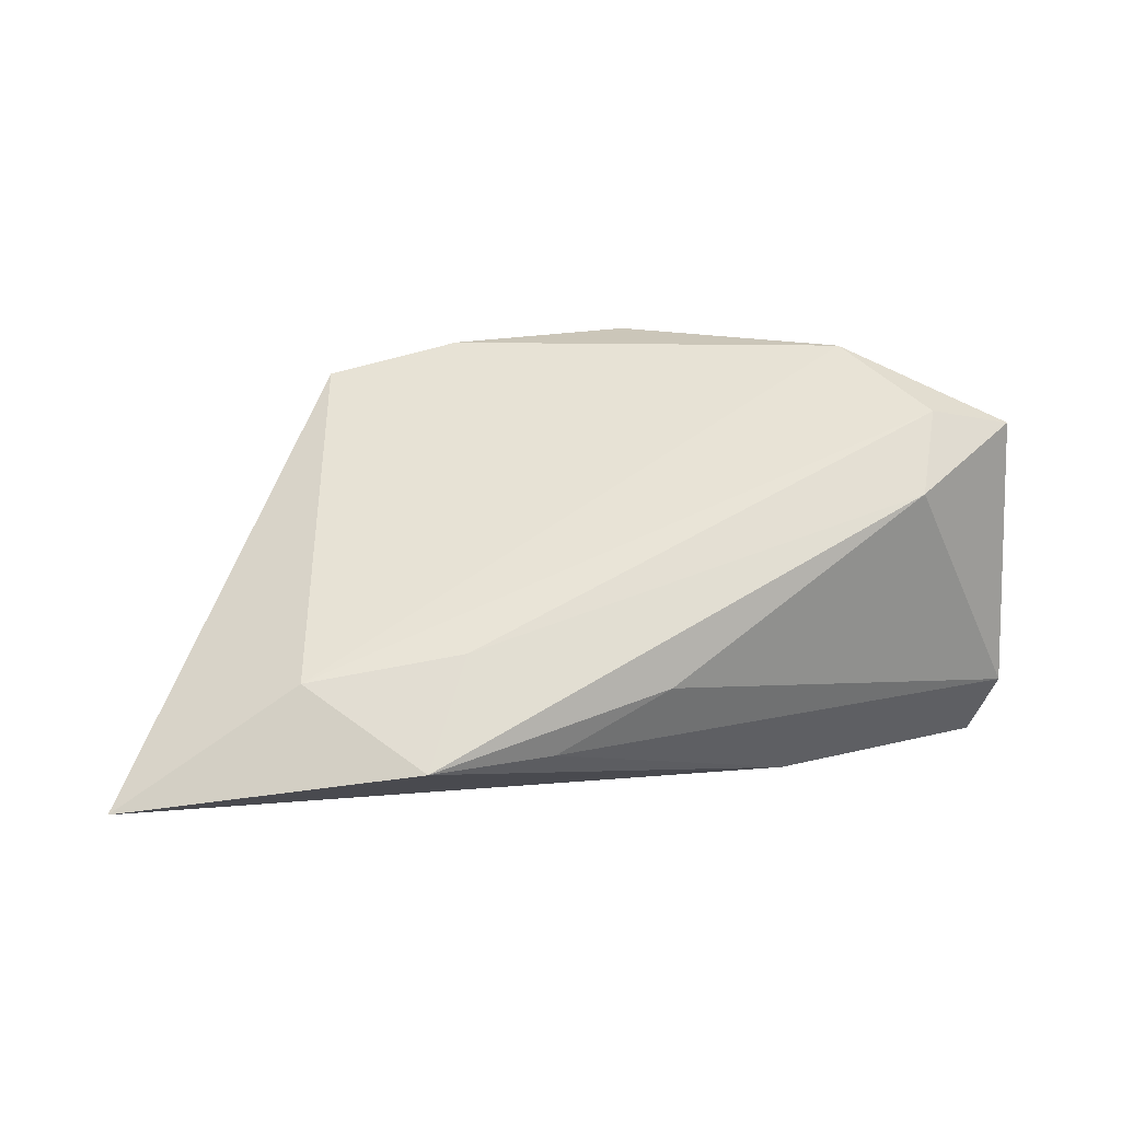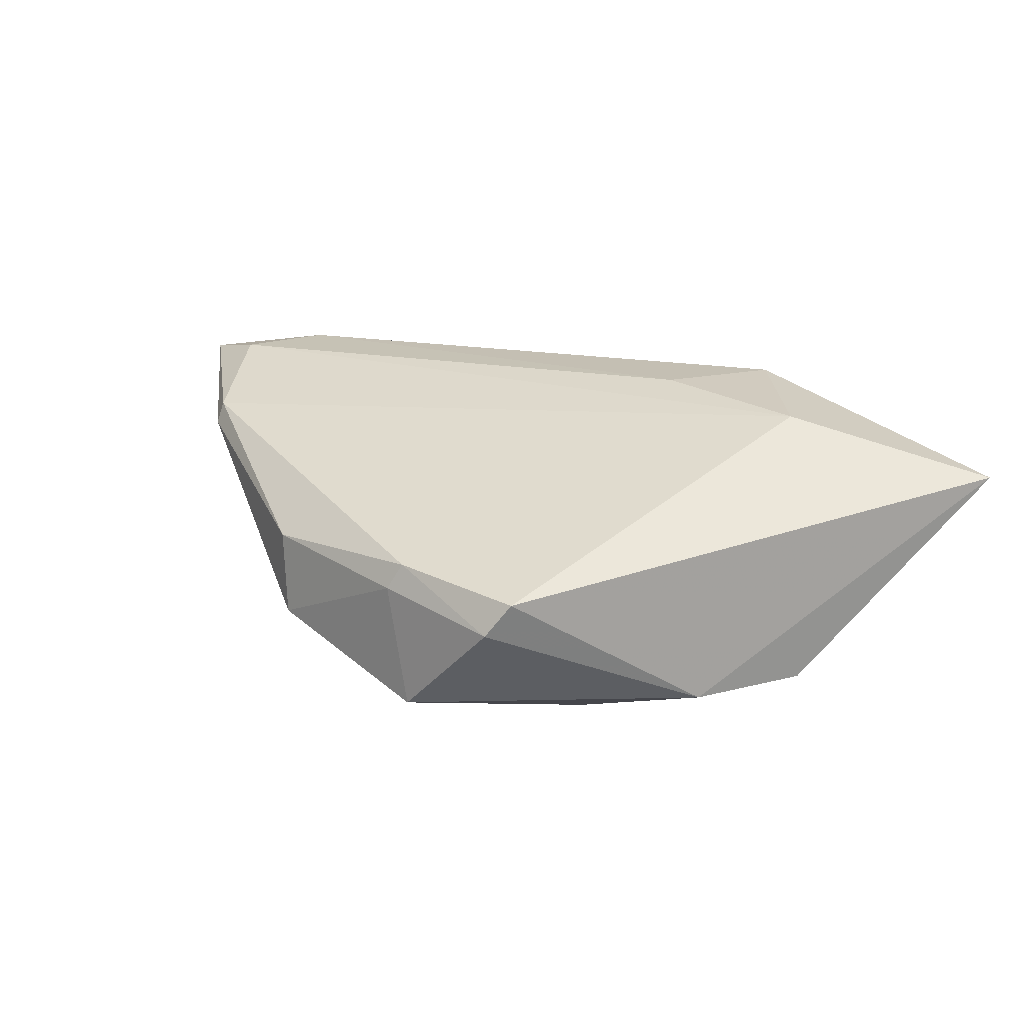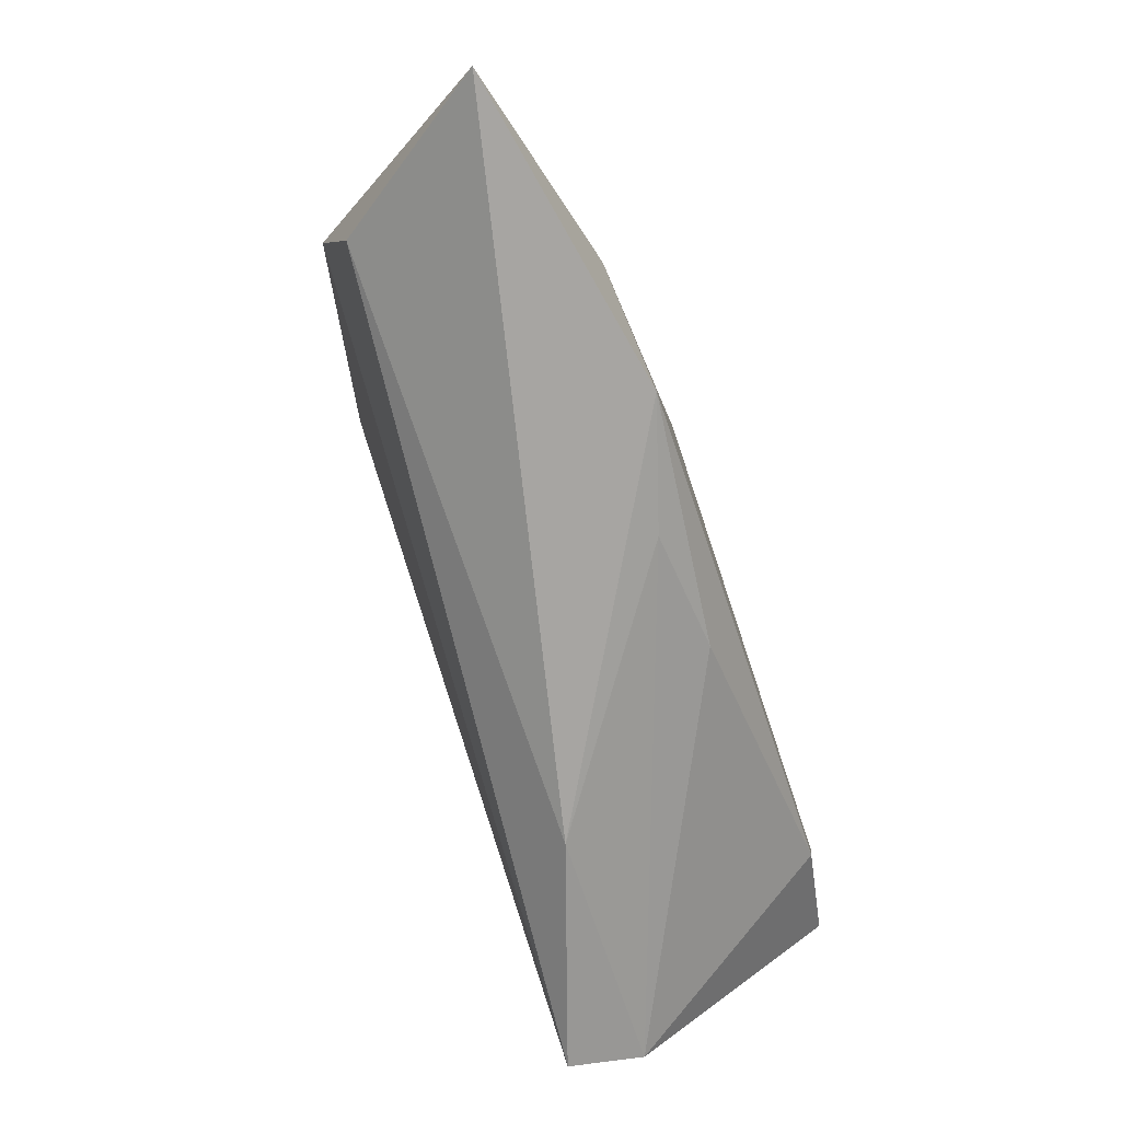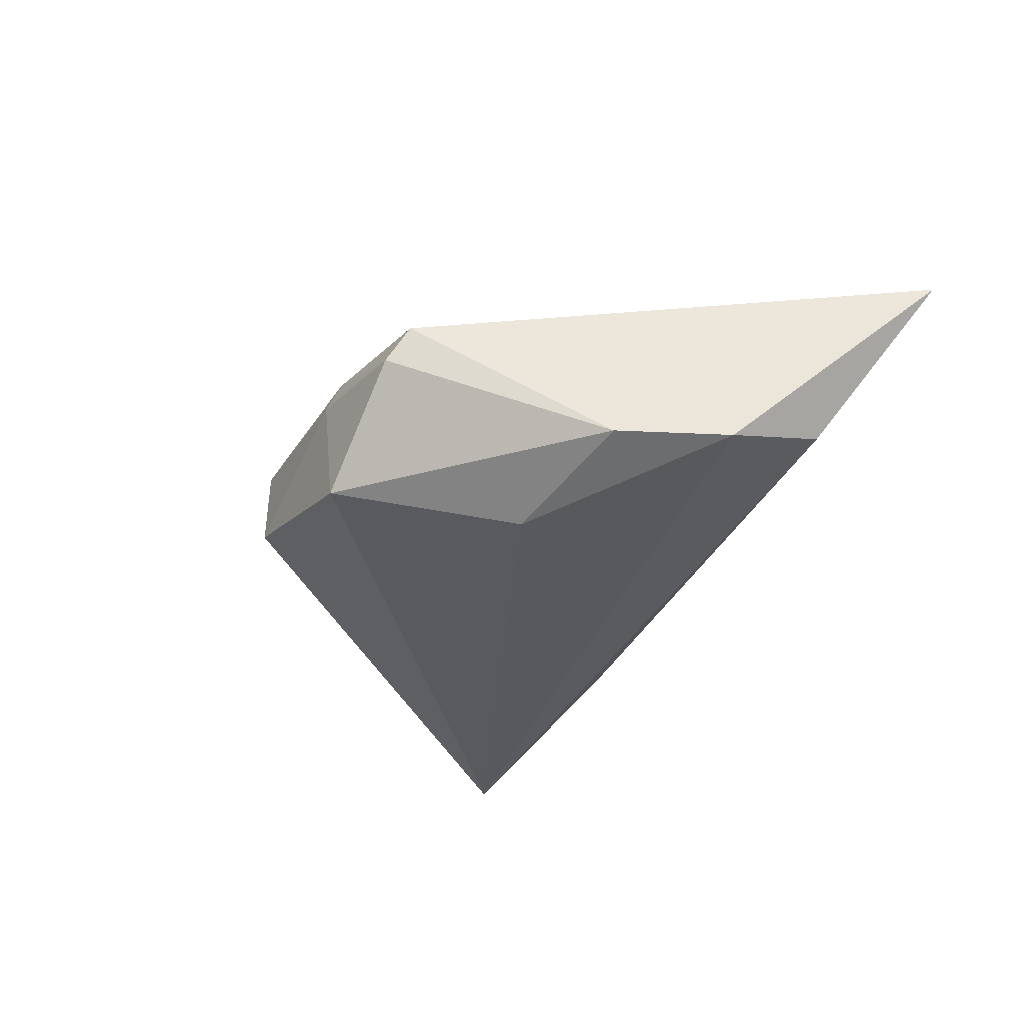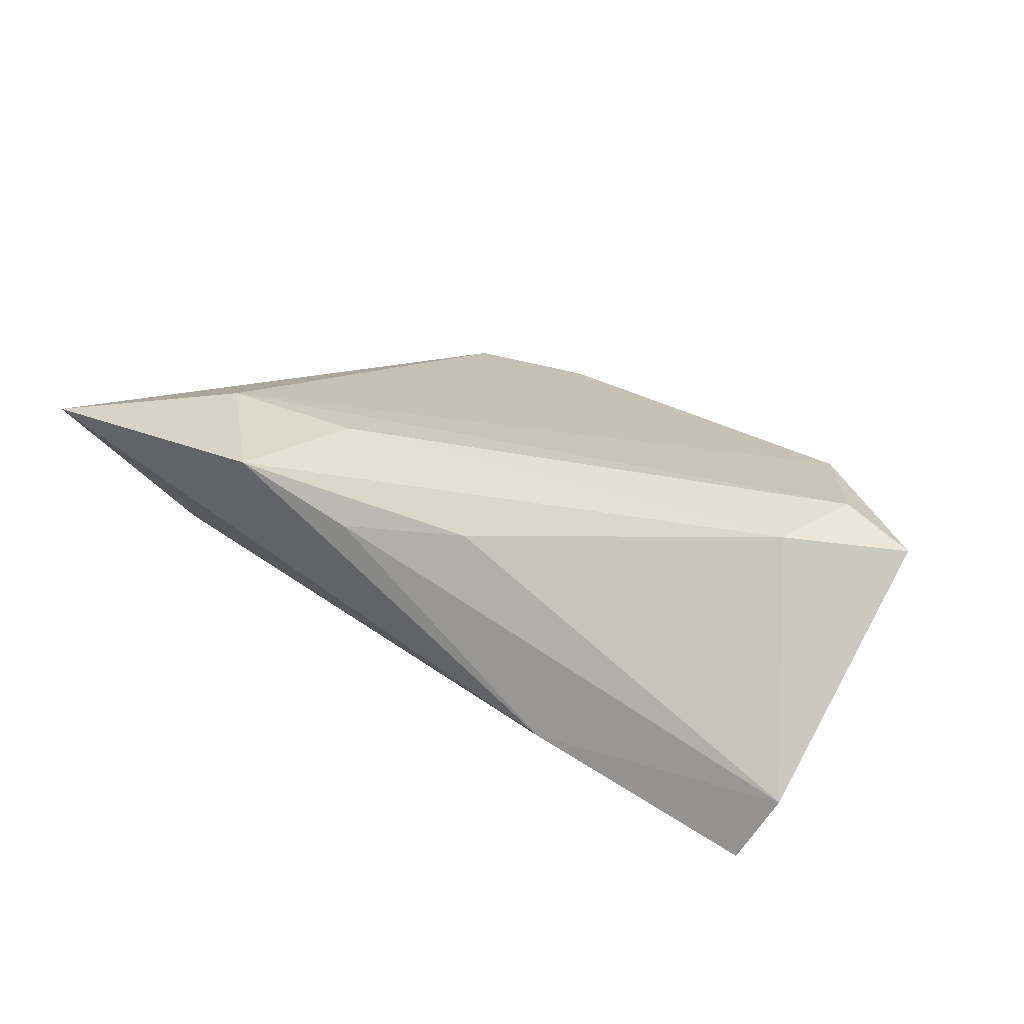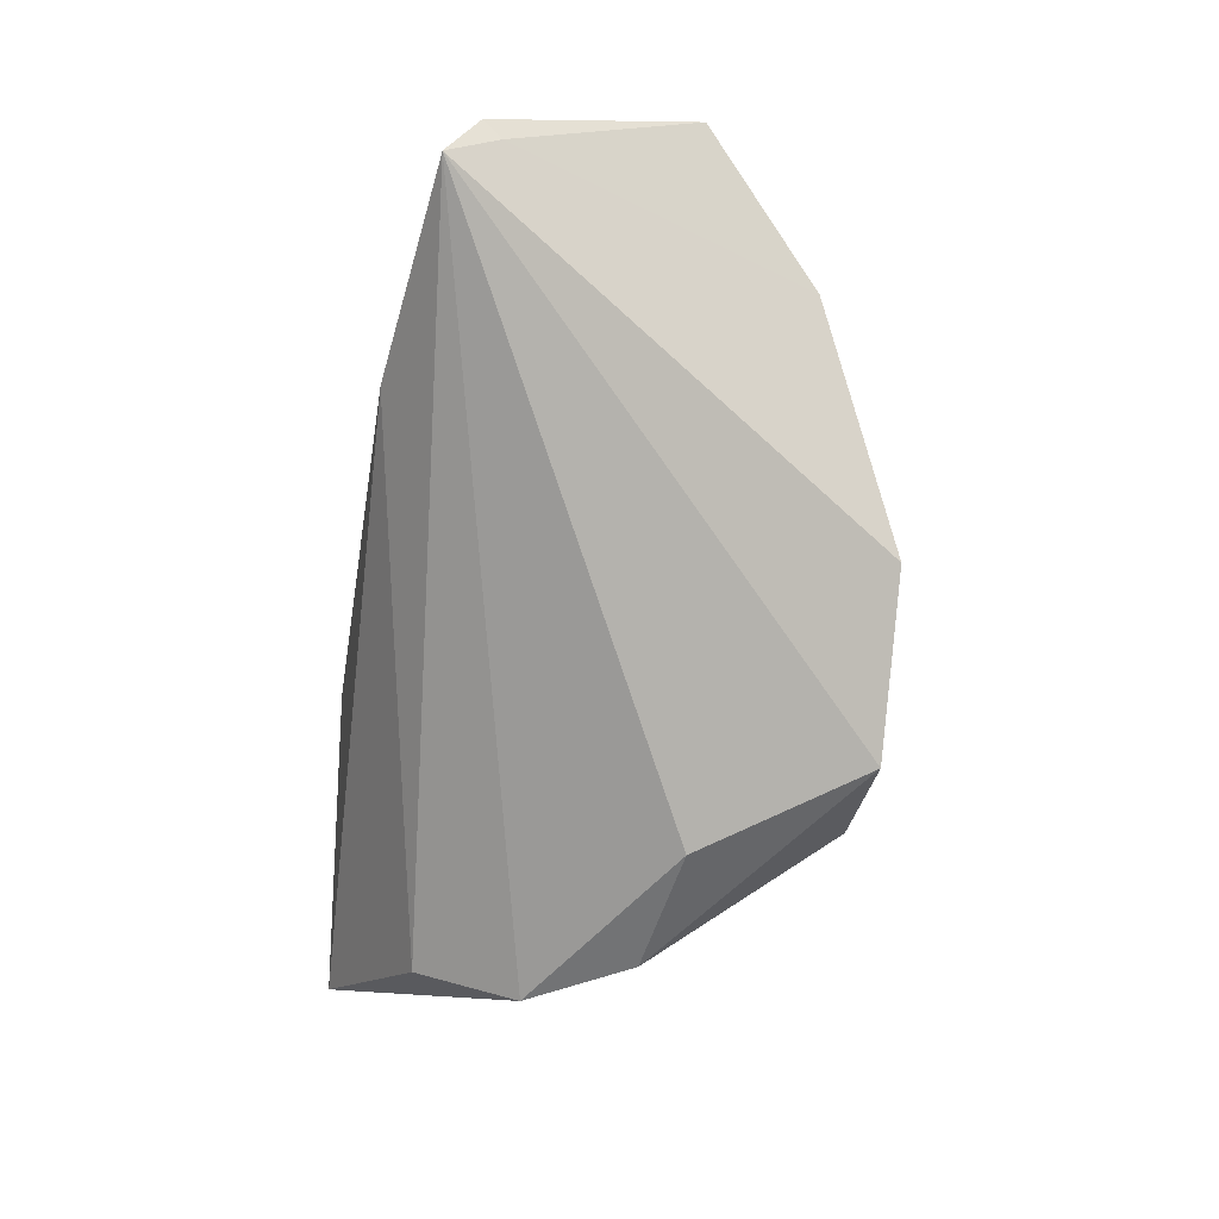
<metadata>
{"format":"obj","ext":"obj","renderer":"f3d","projection":"perspective","resolution":1024,"background":"white","views":[{"elev":66.3,"azim":-7.1,"up":"+Z"},{"elev":21.3,"azim":-137.0,"up":"+Z"},{"elev":-79.1,"azim":-69.9,"up":"+Y"},{"elev":-32.4,"azim":-118.5,"up":"+Z"},{"elev":34.4,"azim":36.6,"up":"+Z"},{"elev":-76.0,"azim":84.0,"up":"+Z"}]}
</metadata>
<code>
v -0.02921 0.03296 0.003566
v -0.01356 0.03639 -0.01413
v -0.02117 -0.03101 0.01853
v 0.05636 -0.01768 -0.01006
v 0.05441 -0.01516 -0.01131
v 0.05283 -0.02127 -0.01872
v 0.04818 0.01012 0.01739
v -0.0102 0.03639 0.001404
v 0.01158 0.03562 0.002747
v 0.009647 -0.02231 0.01447
v -0.04827 -0.003368 -0.01289
v 0.02486 -0.0268 -0.008796
v -0.0149 -0.01639 0.01894
v -0.02671 0.03519 -0.0007563
v -0.02518 0.01434 -0.01872
v 0.03872 0.02351 0.01306
v -0.06033 -0.02903 0.01181
v 0.03891 0.02461 0.01031
v 0.04486 -0.00138 0.01724
v -0.005681 -0.02876 0.01335
v 0.05805 0.008437 0.01501
v -0.03539 -0.01733 0.01776
v 0.01019 0.03639 -0.008047
v -0.04769 -0.01708 -0.008679
v -0.01172 0.03505 0.004781
v -0.04219 0.01052 -0.01309
f 12 3 17
f 4 12 6
f 22 1 17
f 17 3 22
f 2 6 15
f 6 11 15
f 23 6 2
f 2 8 23
f 23 8 9
f 24 11 6
f 6 12 24
f 17 11 24
f 24 12 17
f 21 4 5
f 5 4 6
f 19 4 21
f 21 7 19
f 26 15 11
f 2 15 26
f 17 1 26
f 26 11 17
f 13 22 3
f 13 7 22
f 3 19 13
f 13 19 7
f 14 8 2
f 2 26 14
f 14 26 1
f 9 8 25
f 25 14 1
f 8 14 25
f 1 22 25
f 18 23 9
f 21 5 18
f 6 23 18
f 18 5 6
f 10 19 3
f 4 19 10
f 9 25 16
f 16 18 9
f 22 7 16
f 16 25 22
f 16 7 21
f 21 18 16
f 20 10 3
f 4 10 20
f 3 12 20
f 12 4 20

</code>
